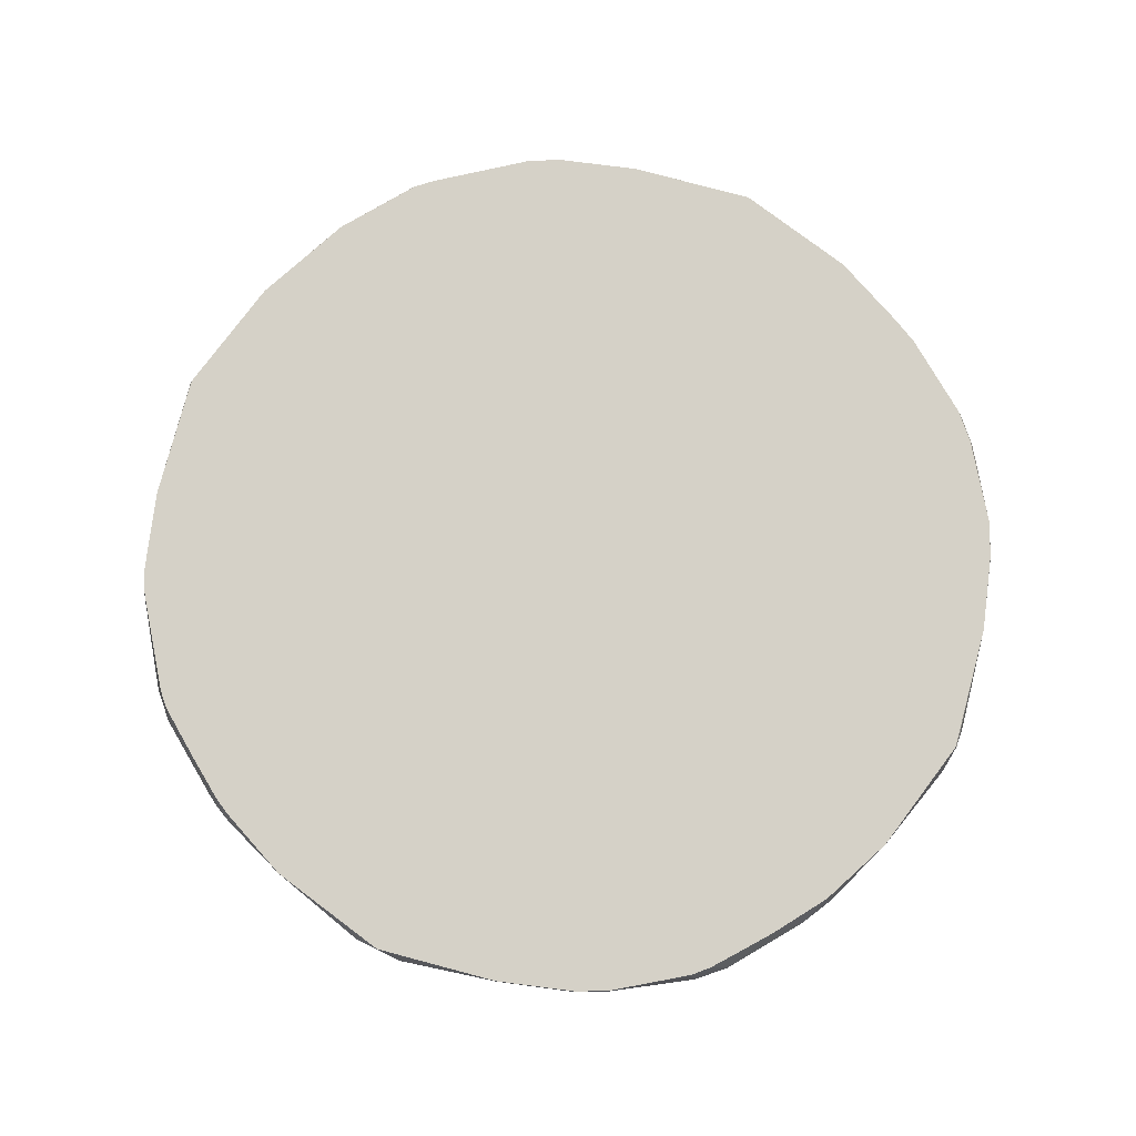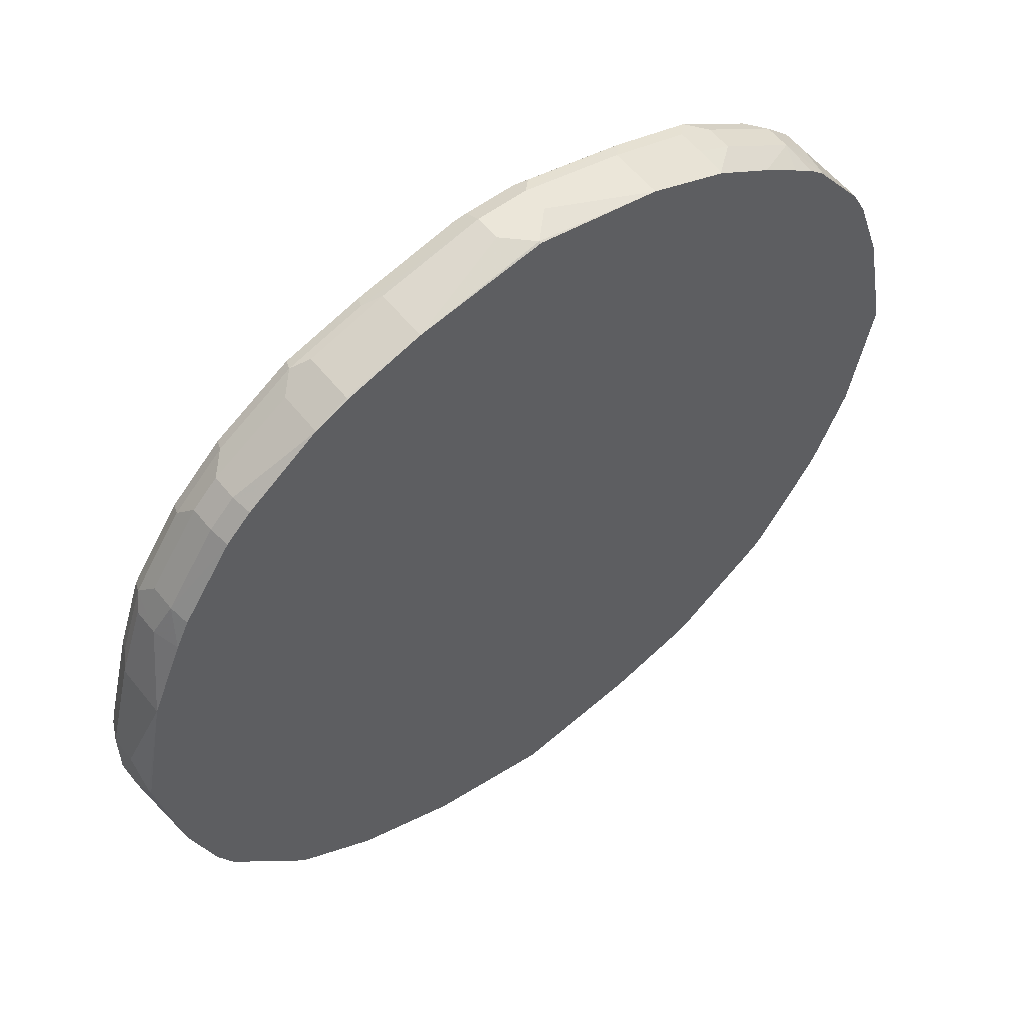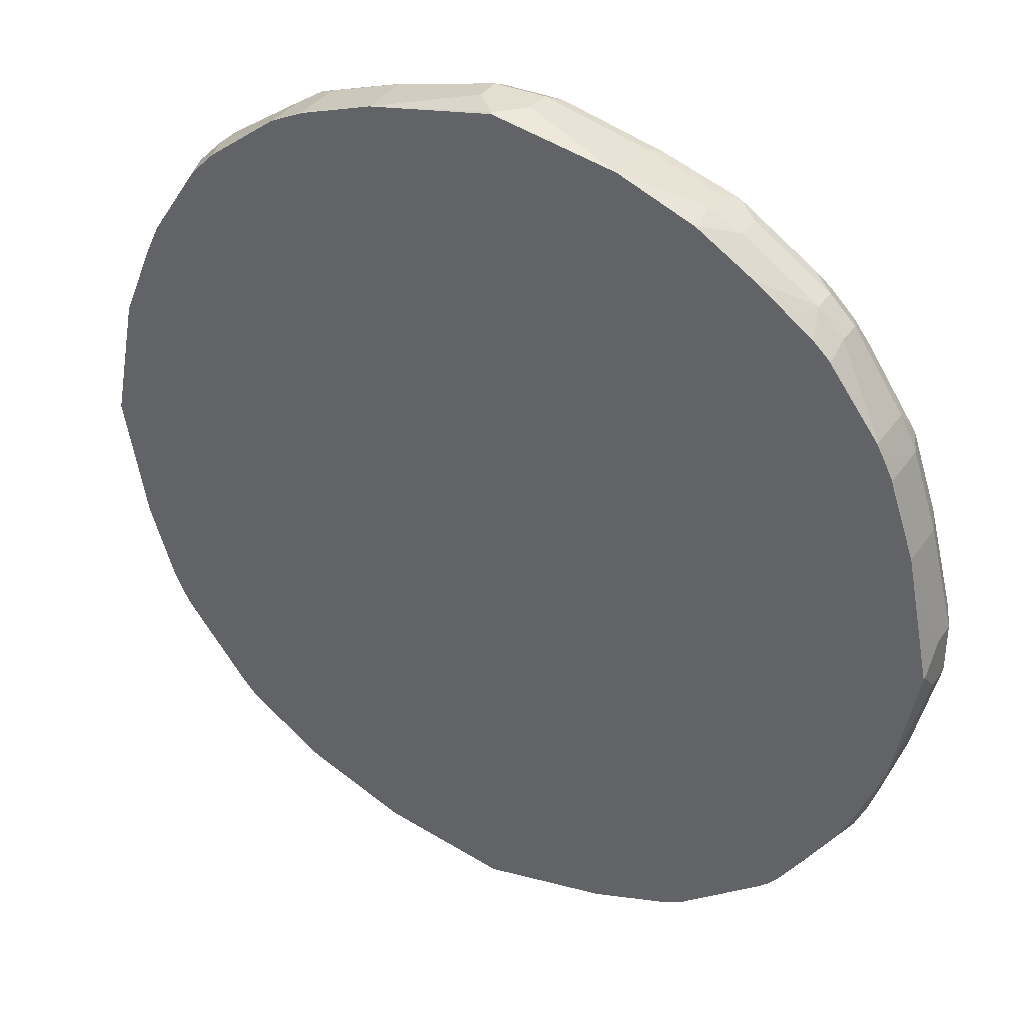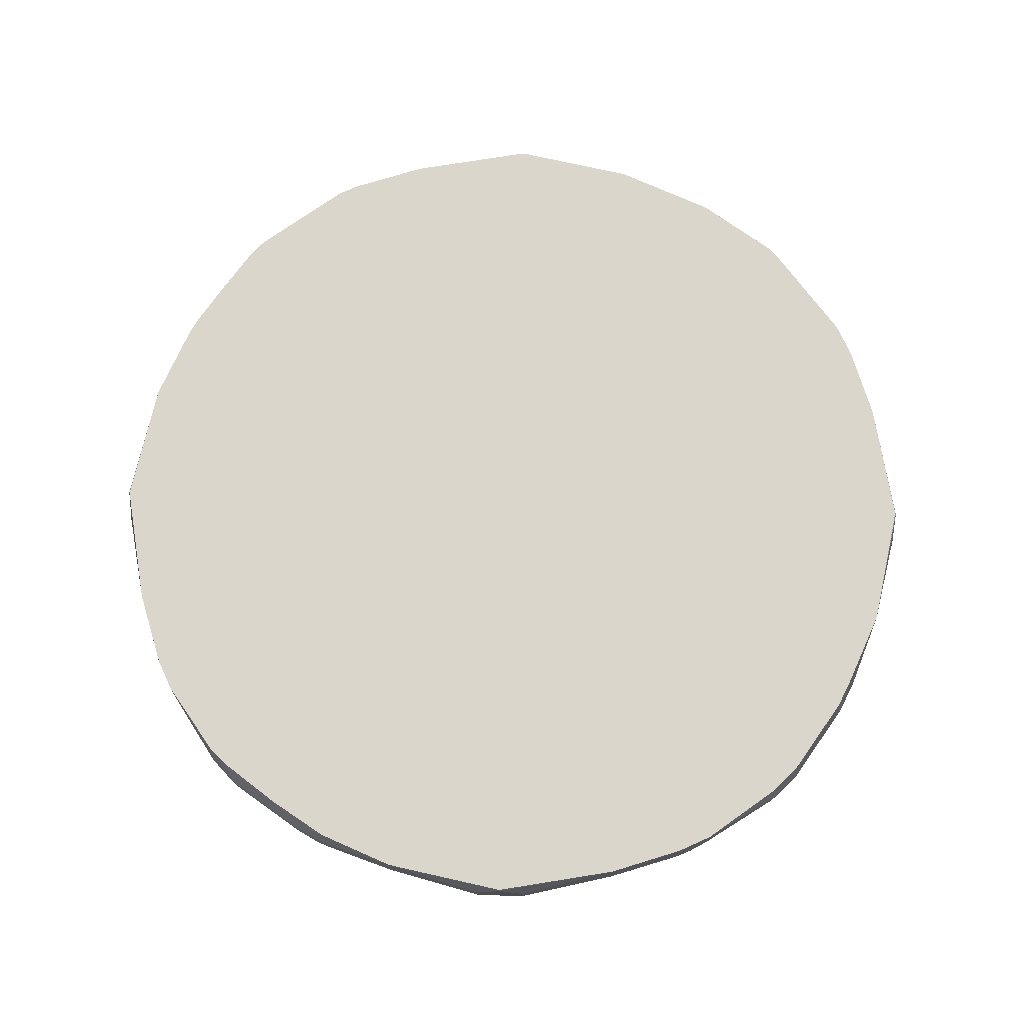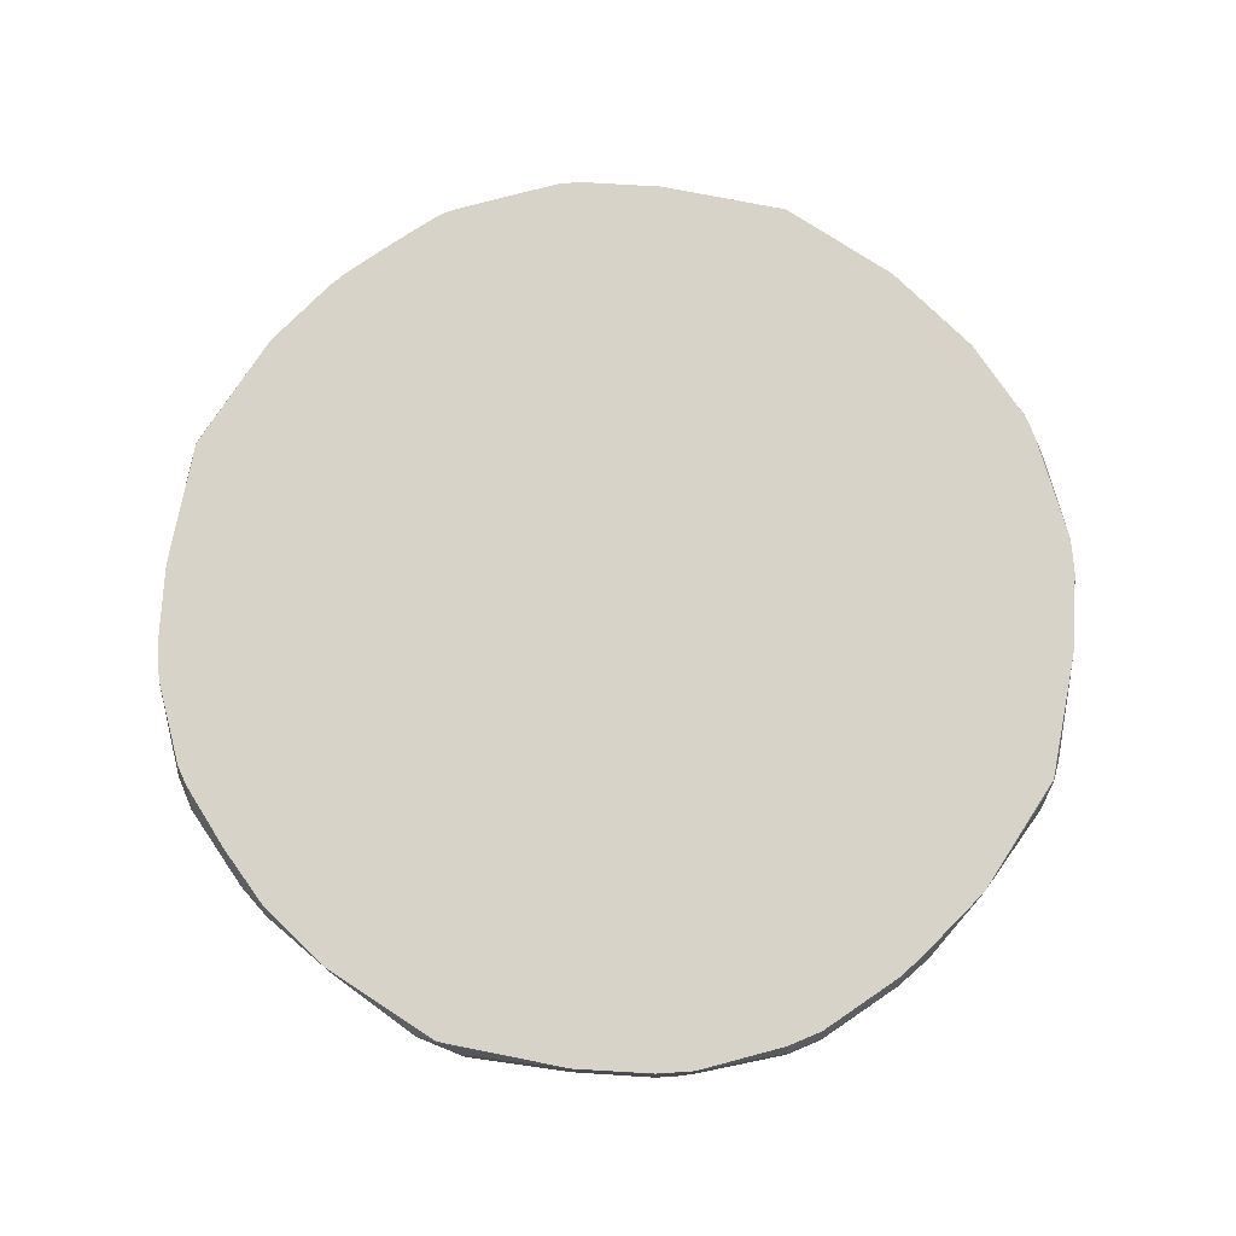
<metadata>
{"format":"obj","ext":"obj","renderer":"f3d","projection":"perspective","resolution":1024,"background":"white","views":[{"elev":79.1,"azim":-64.1,"up":"+Y"},{"elev":56.6,"azim":142.0,"up":"+Z"},{"elev":35.7,"azim":-150.0,"up":"+Z"},{"elev":73.9,"azim":1.7,"up":"+Y"},{"elev":76.2,"azim":22.1,"up":"+Y"}]}
</metadata>
<code>
v -0.4541 -0.7266 -0.4201
v -0.4655 -0.7039 -0.3973
v -0.4425 -0.6786 -0.4187
v -0.4558 -0.6786 -0.3995
v -0.4882 -0.6786 -0.3519
v -0.5336 -0.7039 -0.2952
v -0.5222 -0.7266 -0.3179
v -0.5222 -0.7606 -0.3179
v -0.5449 -0.7493 -0.2725
v -0.5449 -0.7152 -0.2725
v -0.579 -0.7493 -0.1704
v -0.5336 -0.772 -0.2612
v -0.5109 -0.7833 -0.2725
v -0.5449 -0.7833 -0.1704
v -0.5676 -0.772 -0.159
v -0.6017 -0.772 -0.02276
v -0.579 -0.7833 -0.03411
v -0.579 -0.7833 0.03412
v -0.6017 -0.772 0.04545
v -0.6131 -0.7493 -0.03411
v -0.579 -0.6786 -0.1704
v -0.5362 -0.6786 -0.2739
v -0.5239 -0.6786 -0.2974
v -0.4314 -0.6786 -0.4314
v -0.4201 -0.7266 -0.4541
v -0.4201 -0.7606 -0.4541
v -0.4541 -0.7606 -0.4201
v -0.5052 -0.7777 -0.3009
v -0.4371 -0.7777 -0.403
v -0.403 -0.7777 -0.4371
v -0.3746 -0.7833 -0.4428
v -0.3009 -0.7777 -0.5052
v -0.3179 -0.7606 -0.5222
v -0.2725 -0.7833 -0.5109
v -0.1704 -0.7833 -0.5449
v -0.159 -0.772 -0.5676
v -0.2612 -0.772 -0.5336
v -0.2725 -0.7493 -0.5449
v -0.3179 -0.6925 -0.5222
v -0.2725 -0.6812 -0.5449
v -0.3039 -0.6786 -0.5292
v -0.3973 -0.7039 -0.4655
v -0.4187 -0.6786 -0.4425
v -0.2777 -0.6786 -0.5423
v -0.2725 -0.6786 -0.5443
v -0.1704 -0.6786 -0.579
v -0.0209 -0.6786 -0.6078
v -5.61e-05 -0.6812 -0.6131
v -0.03411 -0.7152 -0.6131
v -0.1704 -0.7493 -0.579
v -0.02276 -0.772 -0.6017
v -0.03411 -0.7493 -0.6131
v 0.0005446 -0.7493 -0.6131
v 0.03412 -0.7493 -0.6131
v 0.04545 -0.772 -0.6017
v 0.0006046 -0.7833 -0.579
v -0.03411 -0.7833 -0.579
v 0.2725 -0.7833 0.5108
v 0.3746 -0.7833 -0.4428
v 0.5108 -0.7833 0.2725
v 0.4427 -0.7833 0.3746
v 0.3746 -0.7833 0.4427
v 0.2895 -0.7748 0.5279
v 0.3917 -0.7748 0.4598
v 0.2952 -0.7606 0.5336
v 0.3973 -0.7606 0.4655
v 0.4598 -0.7748 0.3917
v 0.5279 -0.7748 0.2895
v 0.5336 -0.7606 0.2952
v 0.4655 -0.7606 0.3973
v 0.4541 -0.7379 0.42
v 0.42 -0.7379 0.4541
v 0.3179 -0.7379 0.5222
v 0.3179 -0.6786 0.5222
v 0.42 -0.7039 0.4541
v 0.4541 -0.7039 0.42
v 0.449 -0.6786 0.415
v 0.415 -0.6786 0.449
v 0.5351 -0.6786 0.2751
v 0.5171 -0.6786 0.3128
v 0.5222 -0.7039 0.3179
v 0.5222 -0.7379 0.3179
v 0.5449 -0.7152 0.2725
v 0.5789 -0.6786 0.1703
v 0.5789 -0.7493 0.1703
v 0.5449 -0.7493 0.2725
v 0.5676 -0.7606 0.193
v 0.6131 -0.7493 0.03412
v 0.6017 -0.772 0.03412
v 0.6017 -0.772 -0.03411
v 0.5789 -0.7833 0.03412
v 0.596 -0.7748 0.05114
v 0.5449 -0.7833 0.1703
v 0.5619 -0.7748 0.1873
v 0.5108 -0.7833 -0.2725
v 0.5789 -0.7833 -0.03411
v 0.5676 -0.772 -0.1704
v 0.5449 -0.7833 -0.1704
v 0.5336 -0.772 -0.2725
v 0.5704 -0.7663 -0.1873
v 0.6045 -0.7663 -0.05111
v 0.6131 -0.7493 -0.03411
v 0.5789 -0.7493 -0.1704
v 0.5789 -0.6786 -0.1704
v 0.5449 -0.7493 -0.2725
v 0.5364 -0.7663 -0.2895
v 0.5222 -0.7493 -0.3179
v 0.4683 -0.7663 -0.3916
v 0.4541 -0.7493 -0.4201
v 0.447 -0.7748 -0.4087
v 0.5151 -0.7748 -0.3065
v 0.4427 -0.7833 -0.3746
v 0.4129 -0.7748 -0.4428
v 0.42 -0.7493 -0.4541
v 0.4002 -0.7663 -0.4598
v 0.386 -0.772 -0.4655
v 0.2839 -0.772 -0.5336
v 0.3107 -0.7748 -0.5109
v 0.2725 -0.7833 -0.5109
v 0.1703 -0.7833 -0.5449
v 0.1817 -0.772 -0.5676
v 0.1703 -0.7493 -0.579
v 0.03412 -0.7833 -0.579
v 0.1703 -0.6786 -0.579
v 0.2725 -0.7152 -0.5449
v 0.2895 -0.6982 -0.5364
v 0.3065 -0.6812 -0.5236
v 0.3179 -0.7152 -0.5222
v 0.4087 -0.6812 -0.4555
v 0.3082 -0.6786 -0.5218
v 0.4113 -0.6786 -0.4523
v 0.3065 -0.6786 -0.5227
v 0.002643 -0.6786 -0.6117
v 0.03412 -0.7152 -0.6131
v -5.61e-05 -0.6786 -0.6117
v 0.4305 -0.6786 -0.4318
v 0.4541 -0.7152 -0.4201
v 0.42 -0.7152 -0.4541
v 0.3179 -0.7493 -0.5222
v 0.2725 -0.7493 -0.5449
v 0.298 -0.7663 -0.5279
v 0.5222 -0.6812 -0.3179
v 0.5449 -0.6812 -0.2725
v 0.5442 -0.6786 -0.2728
v 0.5338 -0.6786 -0.2938
v 0.522 -0.6786 -0.3167
v 0.5231 -0.6786 -0.3148
v 0.6117 -0.6786 -0.001318
v 0.6131 -0.6812 -5.61e-05
v 0.6131 -0.7152 -0.03411
v 0.6131 -0.7152 0.03412
v -0.1704 -0.6786 0.5789
v -0.001318 -0.6786 0.6117
v 0.1703 -0.6786 0.5789
v 0.272 -0.6786 0.5444
v 0.2725 -0.6812 0.5449
v 0.1703 -0.7493 0.5789
v 0.2725 -0.7493 0.5449
v 0.193 -0.7606 0.5676
v 0.1873 -0.7748 0.5619
v 0.03412 -0.772 0.6017
v 0.03412 -0.7493 0.6131
v 0.03412 -0.7152 0.6131
v -0.03411 -0.7152 0.6131
v 0.0005446 -0.7493 0.6131
v -0.03411 -0.772 0.6017
v -0.03411 -0.7493 0.6131
v -0.05111 -0.7663 0.6045
v -0.1873 -0.7663 0.5704
v -0.1704 -0.7493 0.5789
v -5.61e-05 -0.6812 0.6131
v -0.2725 -0.7493 0.5449
v -0.2895 -0.7663 0.5364
v -0.3179 -0.7493 0.5222
v -0.3916 -0.7663 0.4683
v -0.4087 -0.7748 0.447
v -0.3065 -0.7748 0.5151
v -0.2725 -0.7833 0.5108
v -0.3746 -0.7833 0.4427
v -0.4428 -0.7748 0.4129
v -0.4201 -0.7493 0.4541
v -0.3179 -0.7152 0.5222
v -0.4201 -0.7152 0.4541
v -0.3519 -0.6786 0.4881
v -0.2756 -0.6786 0.5362
v -0.2767 -0.6812 0.5364
v -0.2725 -0.7152 0.5449
v -0.2738 -0.6786 0.537
v -0.4318 -0.6786 0.4305
v -0.403 -0.6786 0.4515
v -0.4523 -0.6786 0.4113
v -0.4541 -0.7152 0.42
v -0.4541 -0.7493 0.42
v -0.5222 -0.6812 0.3179
v -0.4555 -0.6812 0.4087
v -0.5223 -0.6786 0.317
v -0.579 -0.6786 0.1703
v -0.5436 -0.6786 0.2751
v -0.534 -0.6786 0.2944
v -0.5222 -0.7493 0.3179
v -0.5449 -0.7493 0.2725
v -0.5449 -0.6812 0.2725
v -0.579 -0.7493 0.1703
v -0.5336 -0.772 0.2839
v -0.5676 -0.772 0.1817
v -0.5449 -0.7833 0.1703
v -0.6131 -0.7493 0.03412
v -0.6131 -0.7152 0.03412
v -0.6131 -0.6812 -5.61e-05
v -0.6117 -0.6786 0.002643
v -0.6117 -0.6786 -5.61e-05
v -0.6078 -0.6786 -0.0209
v -0.6131 -0.7152 -0.03411
v -0.5109 -0.7833 0.2725
v -0.5109 -0.7748 0.3107
v -0.4428 -0.7833 0.3746
v -0.03411 -0.7833 0.5789
v -0.1704 -0.7833 0.5449
v -0.2725 -0.772 0.5336
v -0.1704 -0.772 0.5676
v 0.03412 -0.7833 0.5789
v 0.05114 -0.7748 0.596
v 0.1703 -0.7833 0.5449
v -0.4428 -0.7833 -0.3746
v -0.4655 -0.772 0.386
v -0.4598 -0.7663 0.4002
v -0.5279 -0.7663 0.298
f 167 165 164
f 164 152 170
f 171 152 164
f 171 153 152
f 172 170 152
f 171 163 154
f 171 164 163
f 154 163 157
f 172 169 170
f 171 154 153
f 167 164 170
f 165 162 164
f 167 169 168
f 167 168 166
f 167 166 165
f 165 166 162
f 164 162 163
f 163 162 157
f 159 157 162
f 159 162 161
f 159 161 160
f 172 173 169
f 159 160 65
f 167 170 169
f 174 173 172
f 182 186 185
f 176 173 175
f 190 189 183
f 190 183 184
f 190 184 189
f 184 152 189
f 185 152 184
f 188 152 185
f 188 185 186
f 188 186 187
f 188 187 152
f 187 172 152
f 187 174 172
f 182 174 187
f 182 187 186
f 159 65 157
f 182 185 184
f 182 184 183
f 182 183 181
f 182 181 174
f 175 174 181
f 176 175 181
f 176 181 180
f 176 180 179
f 176 179 178
f 176 178 177
f 176 177 173
f 175 173 174
f 158 157 65
f 149 84 151
f 158 156 157
f 142 107 137
f 107 109 137
f 138 137 109
f 110 114 109
f 114 138 109
f 128 125 126
f 128 140 125
f 122 125 140
f 117 122 140
f 117 115 116
f 141 139 114
f 143 107 142
f 141 114 115
f 141 117 139
f 139 117 140
f 139 140 128
f 139 128 114
f 114 128 138
f 128 129 138
f 131 138 129
f 131 137 138
f 131 136 137
f 131 132 136
f 183 189 191
f 141 115 117
f 143 105 107
f 143 104 105
f 143 144 104
f 156 154 157
f 155 154 156
f 155 156 74
f 155 74 154
f 154 74 153
f 74 79 153
f 153 79 152
f 79 136 152
f 148 136 79
f 84 148 79
f 149 148 84
f 149 151 150
f 149 150 104
f 149 104 148
f 104 144 148
f 144 136 148
f 146 136 144
f 142 137 136
f 142 136 146
f 145 143 142
f 147 145 142
f 147 142 146
f 147 146 145
f 145 146 144
f 145 144 143
f 158 65 156
f 183 191 192
f 151 84 85
f 192 193 181
f 224 13 29
f 224 29 31
f 224 31 13
f 31 35 13
f 35 58 13
f 58 216 13
f 217 216 58
f 221 217 58
f 63 65 160
f 63 160 58
f 223 58 160
f 18 13 216
f 223 221 58
f 222 223 160
f 222 160 161
f 222 161 221
f 161 162 166
f 161 166 221
f 221 166 217
f 220 218 217
f 220 217 166
f 220 166 169
f 220 169 219
f 220 219 218
f 222 221 223
f 214 18 216
f 168 169 166
f 219 169 173
f 8 7 1
f 36 51 35
f 90 102 88
f 104 150 102
f 150 88 102
f 151 88 150
f 151 85 88
f 132 133 136
f 66 73 65
f 73 74 65
f 65 74 156
f 194 195 196
f 201 204 200
f 193 194 200
f 193 180 181
f 226 180 193
f 226 193 200
f 227 226 200
f 227 200 204
f 227 204 226
f 226 204 225
f 226 225 180
f 180 225 204
f 177 178 219
f 177 219 173
f 218 219 178
f 183 192 181
f 218 178 217
f 179 216 178
f 203 197 207
f 203 207 19
f 205 203 19
f 205 19 206
f 205 206 204
f 205 204 203
f 203 204 201
f 203 201 197
f 201 202 197
f 198 197 202
f 199 198 202
f 208 207 197
f 199 202 201
f 199 200 194
f 199 194 196
f 199 196 198
f 198 196 197
f 196 152 197
f 189 152 196
f 191 189 196
f 191 196 195
f 192 191 195
f 192 195 194
f 192 194 193
f 199 201 200
f 208 209 207
f 208 197 209
f 210 209 197
f 179 180 216
f 180 214 216
f 215 214 180
f 215 180 204
f 215 204 214
f 206 214 204
f 206 18 214
f 206 19 18
f 44 152 136
f 24 23 44
f 23 152 44
f 197 152 23
f 22 21 23
f 21 197 23
f 207 20 19
f 207 209 20
f 213 21 20
f 213 20 209
f 213 209 21
f 212 21 209
f 212 209 211
f 212 211 21
f 211 197 21
f 210 197 211
f 210 211 209
f 178 216 217
f 133 44 136
f 87 85 69
f 135 48 47
f 50 51 36
f 38 50 36
f 40 46 38
f 38 46 50
f 50 46 49
f 46 48 49
f 46 47 48
f 46 44 47
f 45 44 46
f 45 46 40
f 45 40 44
f 52 51 50
f 40 41 44
f 43 24 41
f 43 25 24
f 42 25 43
f 42 43 41
f 42 41 25
f 26 25 33
f 39 33 25
f 39 25 41
f 39 41 40
f 39 40 38
f 39 38 33
f 41 24 44
f 37 34 33
f 52 53 51
f 52 50 49
f 66 67 70
f 70 67 69
f 67 68 69
f 67 60 68
f 61 60 67
f 62 61 67
f 64 62 67
f 64 67 66
f 64 66 65
f 64 65 63
f 64 63 62
f 52 49 53
f 62 63 58
f 61 58 60
f 47 44 133
f 59 58 56
f 56 58 35
f 57 56 35
f 57 35 51
f 57 51 56
f 51 55 56
f 51 54 55
f 53 54 51
f 53 49 54
f 62 58 61
f 37 33 38
f 37 38 36
f 37 36 34
f 16 19 20
f 16 18 19
f 16 17 18
f 17 13 18
f 14 13 17
f 14 17 15
f 15 17 16
f 15 16 11
f 12 15 11
f 12 14 15
f 12 13 14
f 16 20 11
f 12 8 13
f 9 12 11
f 9 11 10
f 9 10 6
f 9 6 8
f 8 6 7
f 6 1 7
f 2 1 6
f 2 6 5
f 2 5 4
f 2 4 3
f 2 3 1
f 9 8 12
f 21 11 20
f 10 11 21
f 6 10 21
f 34 36 35
f 34 35 31
f 32 34 31
f 32 33 34
f 32 26 33
f 30 26 32
f 30 32 31
f 30 31 29
f 30 29 26
f 27 26 29
f 28 27 29
f 28 29 13
f 28 13 8
f 28 8 27
f 27 8 1
f 27 1 26
f 26 1 25
f 1 24 25
f 3 24 1
f 3 4 24
f 4 23 24
f 5 23 4
f 5 6 23
f 6 22 23
f 6 21 22
f 66 70 71
f 72 66 71
f 60 58 59
f 72 74 73
f 120 119 56
f 119 59 56
f 113 59 119
f 113 119 118
f 113 118 117
f 113 117 116
f 113 116 115
f 113 115 114
f 72 73 66
f 113 110 59
f 95 60 59
f 117 119 120
f 112 95 59
f 112 110 95
f 99 106 100
f 111 106 99
f 111 99 95
f 111 95 110
f 111 110 106
f 108 106 110
f 108 110 109
f 108 109 107
f 108 107 106
f 106 107 105
f 112 59 110
f 118 119 117
f 121 117 120
f 121 122 117
f 135 47 133
f 135 133 48
f 48 54 49
f 134 124 54
f 134 54 48
f 134 48 124
f 124 48 133
f 124 133 132
f 127 124 132
f 130 127 132
f 130 132 131
f 130 131 129
f 130 129 127
f 127 129 128
f 127 128 126
f 127 126 124
f 124 126 125
f 124 125 122
f 124 122 54
f 122 55 54
f 123 120 56
f 123 56 55
f 123 55 120
f 121 120 55
f 121 55 122
f 106 105 100
f 103 100 105
f 113 114 110
f 103 104 102
f 86 83 69
f 86 69 85
f 86 85 83
f 83 85 84
f 83 84 79
f 83 79 81
f 83 81 69
f 70 82 71
f 70 69 82
f 82 69 81
f 82 81 71
f 87 88 85
f 76 71 81
f 80 77 81
f 103 105 104
f 80 79 77
f 77 79 74
f 78 77 74
f 78 74 75
f 78 75 77
f 77 75 76
f 76 75 71
f 72 71 75
f 72 75 74
f 77 76 81
f 89 88 87
f 80 81 79
f 89 91 90
f 89 90 88
f 103 102 100
f 101 100 102
f 101 102 90
f 101 90 100
f 97 99 100
f 97 95 99
f 98 96 95
f 98 95 97
f 98 97 96
f 96 97 90
f 96 90 91
f 97 100 90
f 91 60 95
f 96 91 95
f 92 91 89
f 92 93 91
f 92 89 94
f 89 87 94
f 92 94 93
f 94 69 68
f 94 68 60
f 93 94 60
f 93 60 91
f 94 87 69

</code>
